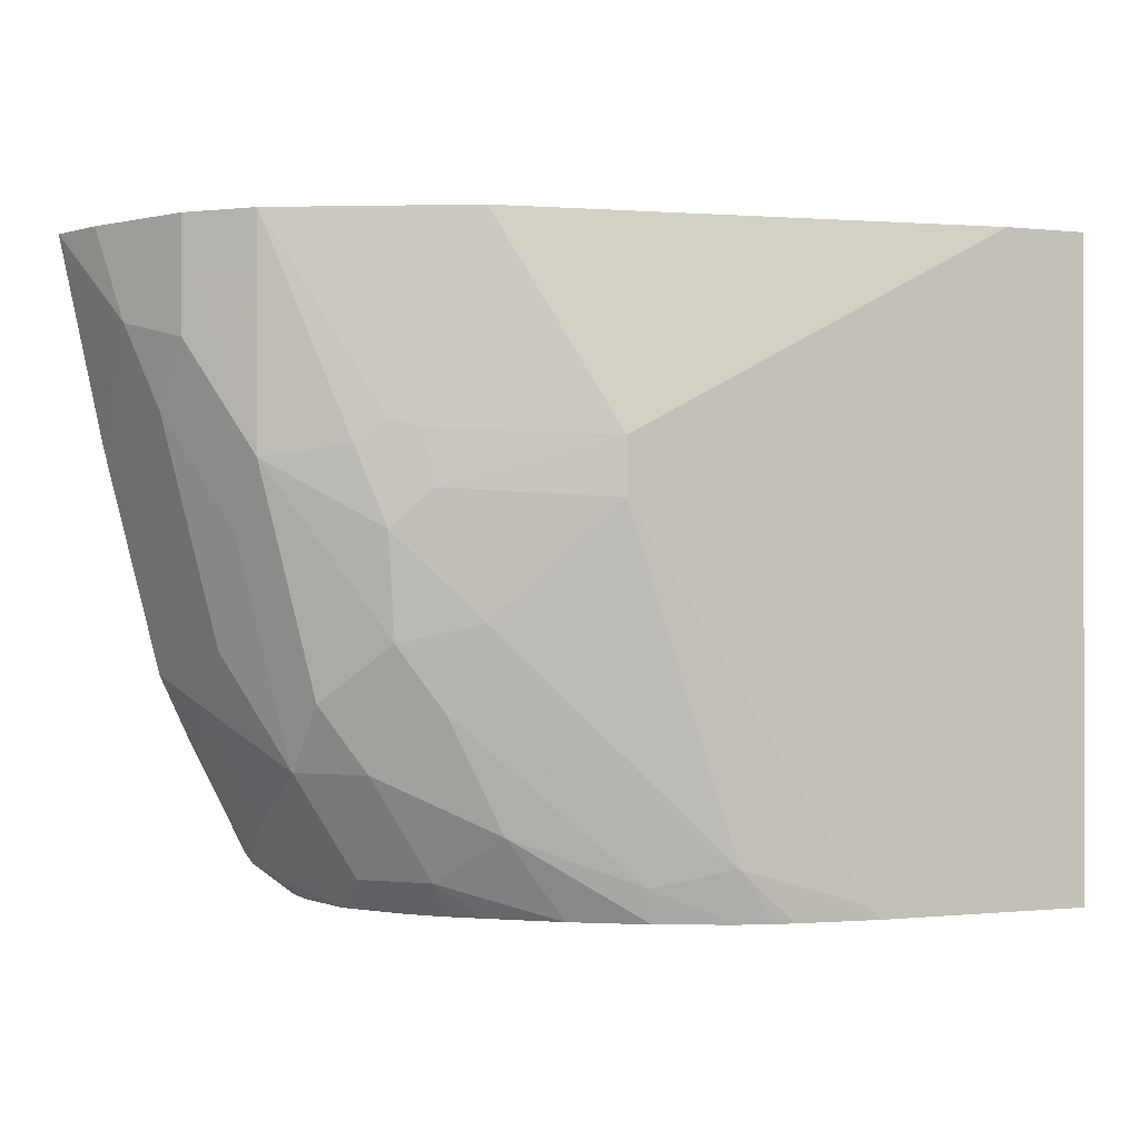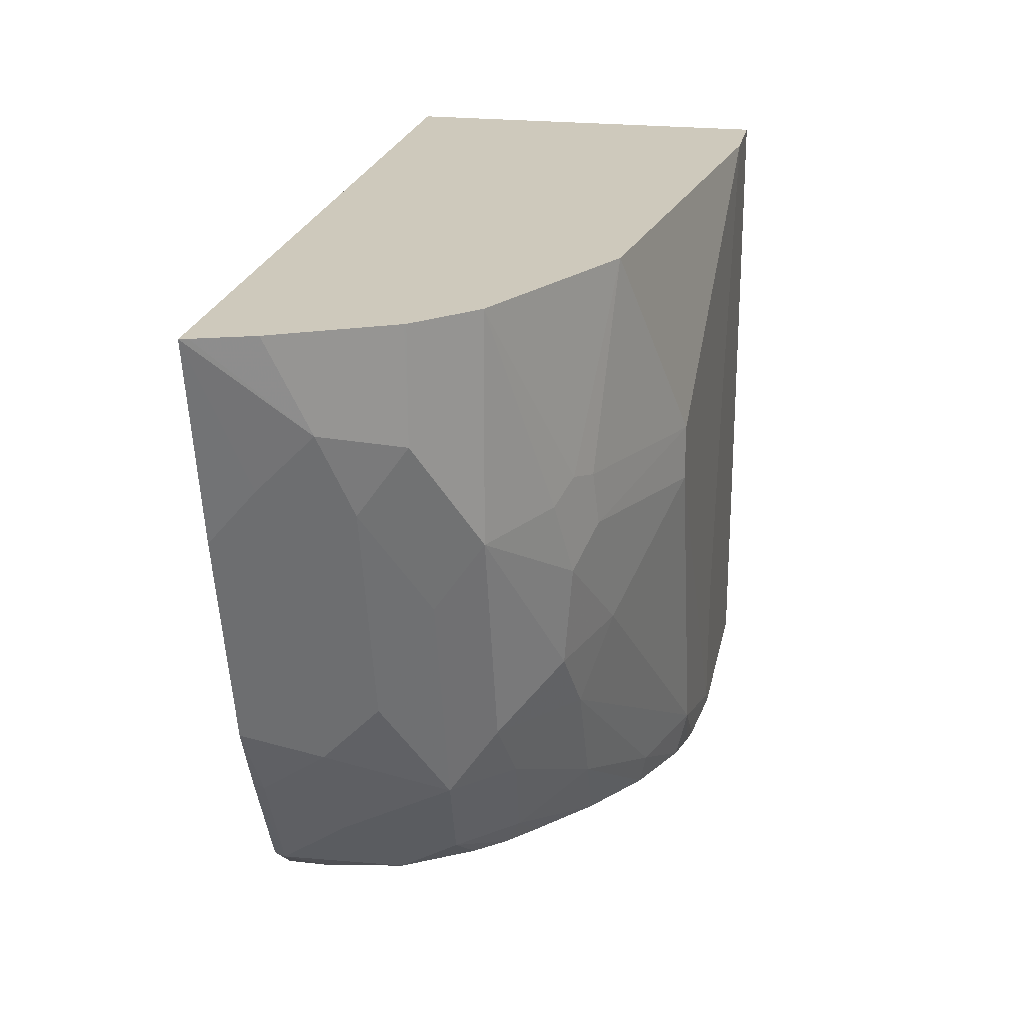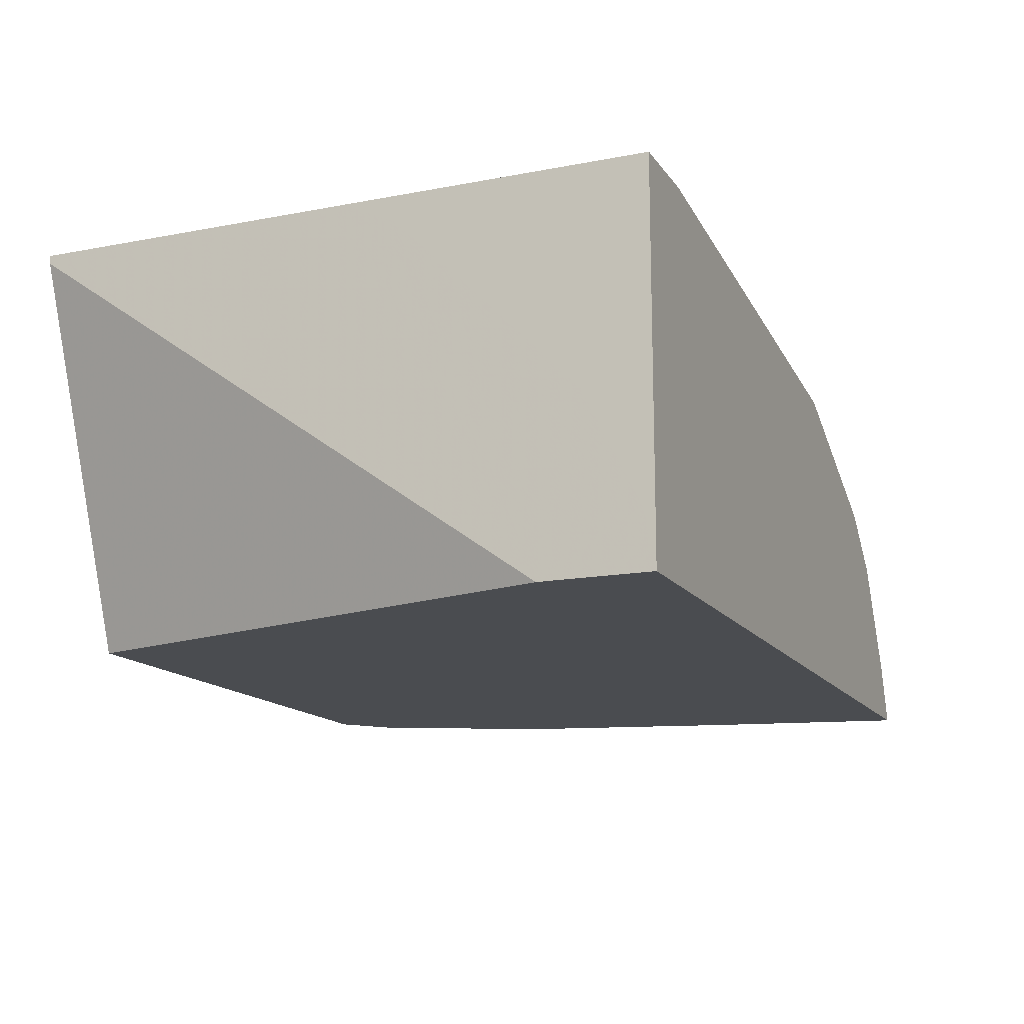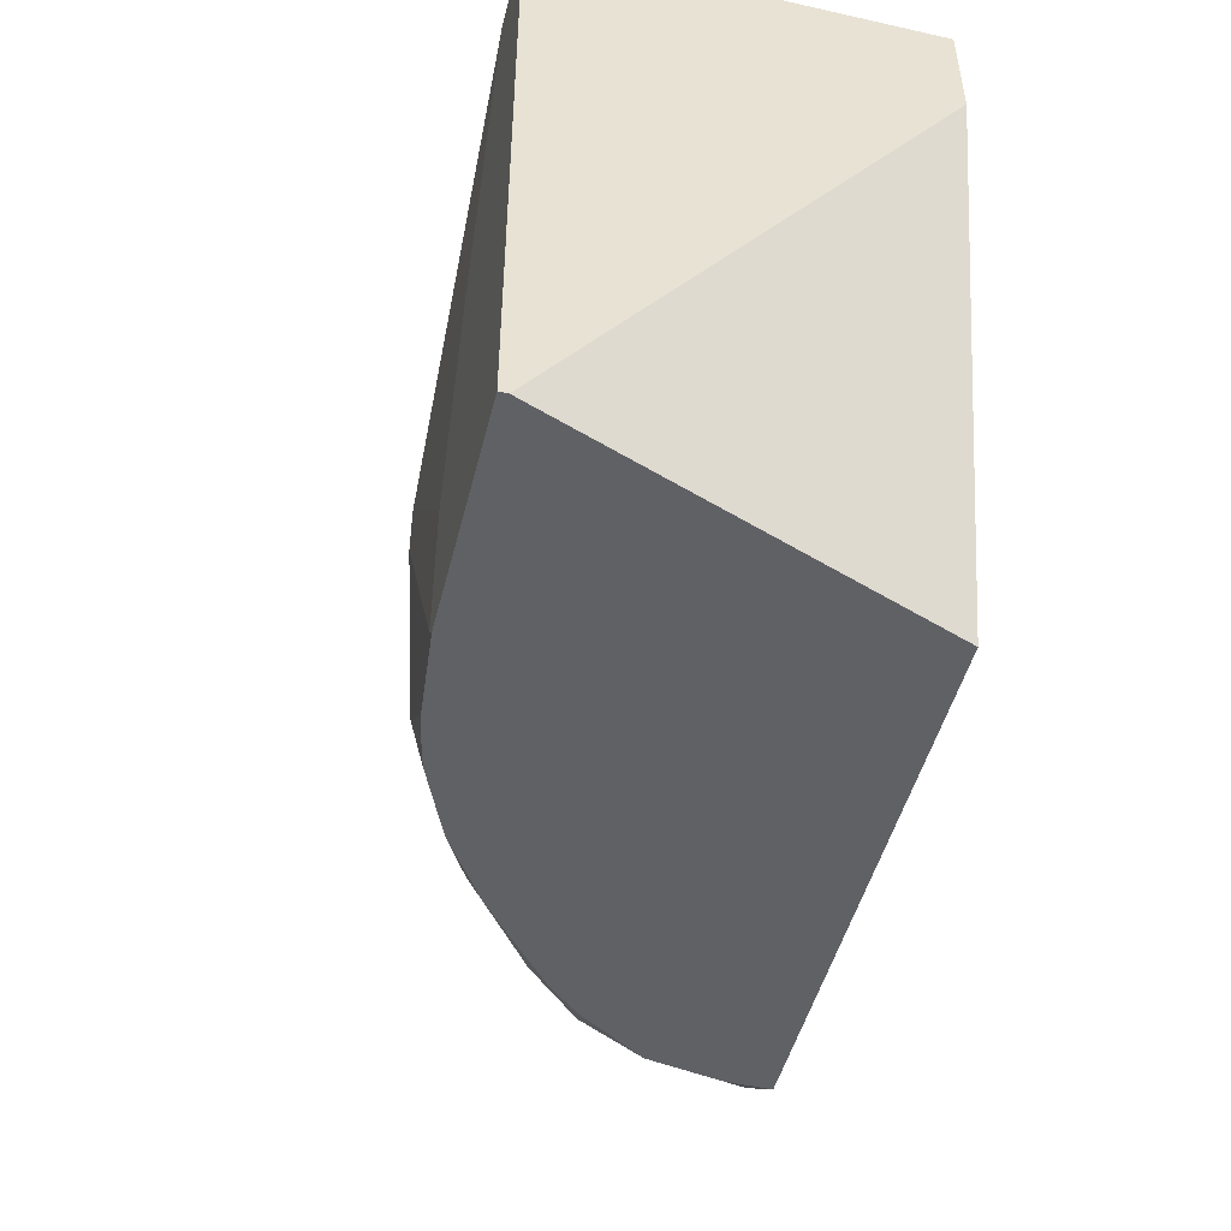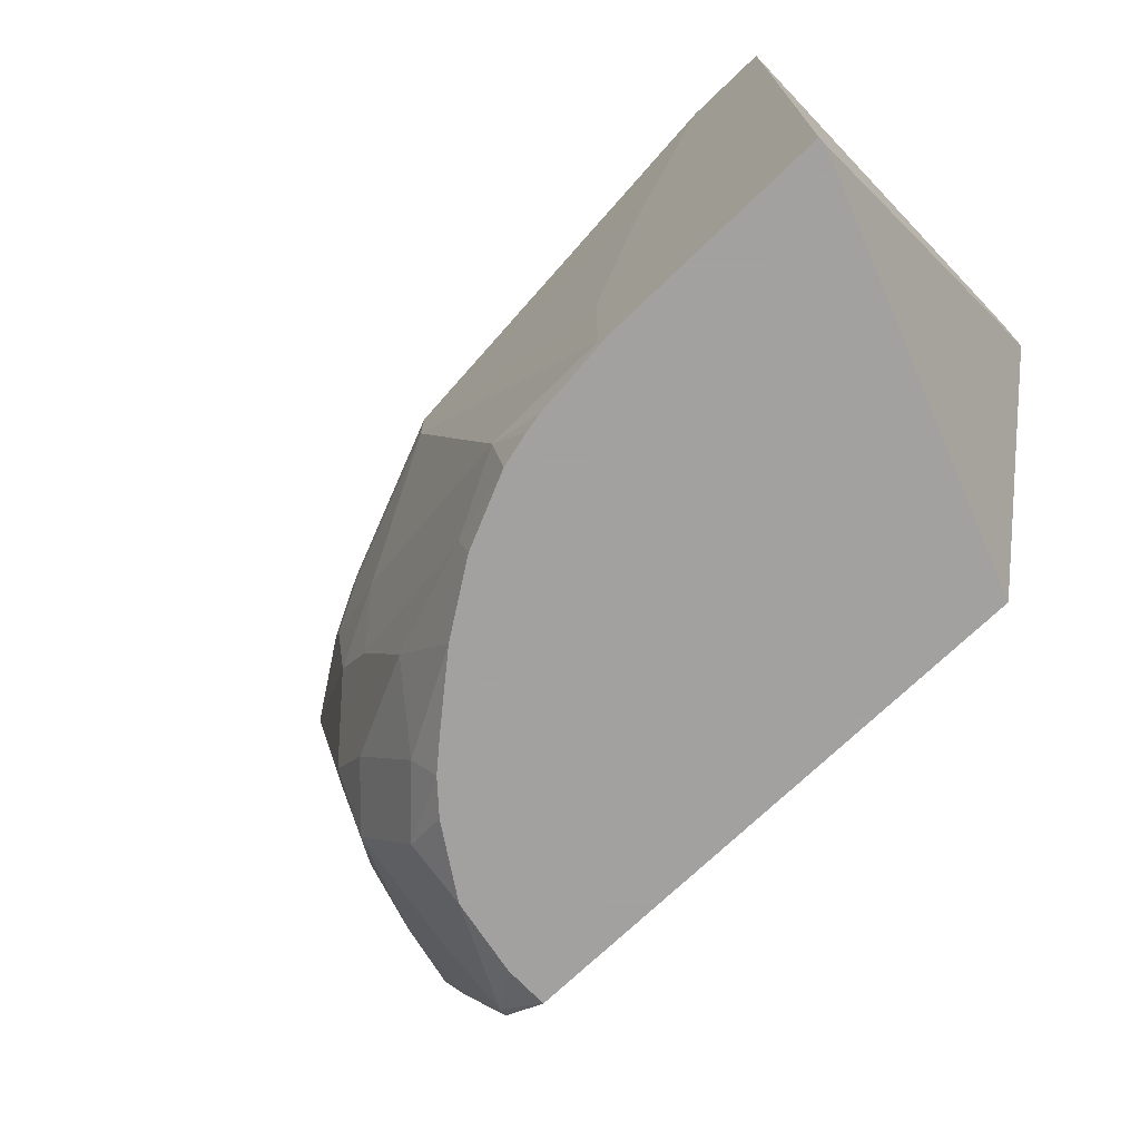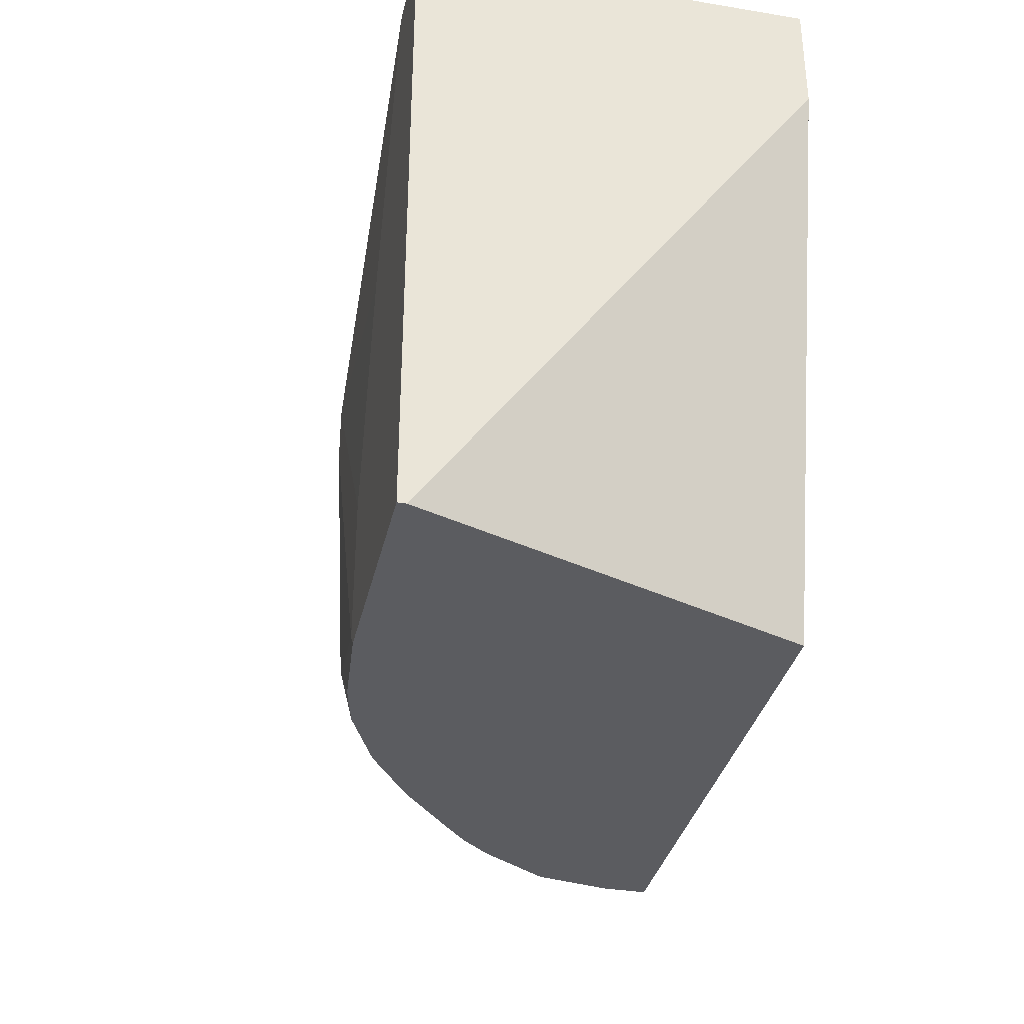
<metadata>
{"format":"obj","ext":"obj","renderer":"f3d","projection":"perspective","resolution":1024,"background":"white","views":[{"elev":-0.5,"azim":-22.5,"up":"+Y"},{"elev":22.4,"azim":-78.8,"up":"+Y"},{"elev":-14.7,"azim":112.7,"up":"+Z"},{"elev":-48.5,"azim":76.0,"up":"+Y"},{"elev":-72.3,"azim":43.8,"up":"+Y"},{"elev":-34.5,"azim":77.5,"up":"+Y"}]}
</metadata>
<code>
v -0.5878 -0.4415 0.01797
v -0.5878 -0.4415 0.00302
v -0.583 -0.4415 0.04396
v -0.6032 -0.4299 0.006421
v -0.5998 -0.4316 0.00302
v -0.4043 -0.4415 0.00302
v -0.5839 -0.4299 0.06417
v -0.5999 -0.4075 0.06097
v -0.6032 -0.4107 0.04492
v -0.5679 -0.4415 0.06739
v -0.6049 -0.4265 0.00302
v -0.6029 -0.429 0.00302
v -0.6064 -0.4139 0.02888
v -0.6256 -0.3754 0.02888
v -0.6224 -0.3914 0.006421
v -0.6241 -0.388 0.00302
v -0.3555 -0.2561 0.00302
v -0.3555 -0.4415 0.1347
v -0.6064 -0.3946 0.06739
v -0.5589 -0.4415 0.07764
v -0.5647 -0.4299 0.08342
v -0.6256 -0.3561 0.04813
v -0.6353 -0.3465 0.01926
v -0.6346 -0.3652 0.00302
v -0.3555 -0.2176 0.00302
v -0.3555 -0.4415 0.1377
v -0.5871 -0.3946 0.08662
v -0.6032 -0.3722 0.08342
v -0.6256 -0.3176 0.06739
v -0.5486 -0.4415 0.08662
v -0.5277 -0.4415 0.1042
v -0.5486 -0.4139 0.1059
v -0.6449 -0.2791 0.04813
v -0.6353 -0.3273 0.03851
v -0.6545 -0.2695 0.01926
v -0.6539 -0.2882 0.00302
v -0.3555 -0.2176 0.003126
v -0.3555 -0.2176 0.00302
v -0.3555 -0.3241 0.1377
v -0.4324 -0.4415 0.1377
v -0.6224 -0.2952 0.08342
v -0.5679 -0.3754 0.1059
v -0.5839 -0.3529 0.1027
v -0.6417 -0.2567 0.06417
v -0.5046 -0.4415 0.1196
v -0.507 -0.4299 0.1219
v -0.6545 -0.2503 0.03851
v -0.6689 -0.2176 0.00302
v -0.3555 -0.2176 0.008121
v -0.3555 -0.3239 0.1375
v -0.3555 -0.2176 0.1377
v -0.4369 -0.4369 0.1377
v -0.4813 -0.4235 0.1347
v -0.462 -0.4415 0.1347
v -0.5871 -0.3176 0.1059
v -0.5968 -0.2912 0.1011
v -0.6224 -0.2176 0.08342
v -0.5583 -0.3465 0.1155
v -0.6417 -0.2176 0.06417
v -0.642 -0.2176 0.06356
v -0.6481 -0.2438 0.05134
v -0.48 -0.4415 0.1306
v -0.6612 -0.2176 0.02507
v -0.6679 -0.2176 0.005815
v -0.3555 -0.2179 0.009426
v -0.3555 -0.3179 0.1345
v -0.385 -0.2176 0.1377
v -0.3555 -0.3105 0.1308
v -0.3555 -0.3056 0.1284
v -0.3555 -0.2863 0.1091
v -0.3555 -0.2671 0.08987
v -0.3555 -0.241 0.06261
v -0.3555 -0.2217 0.02356
v -0.4369 -0.3879 0.1377
v -0.5197 -0.308 0.1347
v -0.5005 -0.3657 0.1347
v -0.4685 -0.4415 0.1335
v -0.5871 -0.284 0.1059
v -0.5743 -0.3048 0.1123
v -0.6218 -0.2176 0.08372
v -0.5583 -0.2176 0.1155
v -0.5197 -0.2888 0.1347
v -0.4177 -0.3109 0.1377
v -0.5775 -0.2864 0.1107
f 42 46 53
f 37 59 57
f 37 57 80
f 37 80 81
f 37 81 67
f 37 67 51
f 37 51 49
f 39 50 51
f 41 55 56
f 40 53 54
f 41 43 55
f 41 56 57
f 41 57 59
f 42 58 43
f 42 53 58
f 37 60 59
f 40 52 53
f 41 59 44
f 27 32 28
f 37 64 63
f 26 83 74
f 43 58 55
f 26 74 52
f 26 52 40
f 28 41 29
f 28 32 42
f 28 42 43
f 28 43 41
f 37 63 60
f 29 44 33
f 31 45 32
f 32 45 46
f 32 46 42
f 33 44 47
f 35 47 48
f 35 48 36
f 37 38 48
f 37 48 64
f 29 41 44
f 44 59 60
f 78 79 84
f 44 61 47
f 55 78 56
f 55 58 75
f 55 75 79
f 55 79 78
f 56 78 57
f 57 78 80
f 58 76 75
f 60 63 61
f 67 81 82
f 67 82 83
f 74 83 82
f 75 82 79
f 78 84 81
f 78 81 80
f 79 82 84
f 81 84 82
f 26 67 83
f 53 76 58
f 44 60 61
f 53 77 54
f 52 76 53
f 45 62 46
f 46 62 53
f 47 61 63
f 47 63 64
f 47 64 48
f 49 51 65
f 50 66 51
f 51 66 68
f 51 68 69
f 51 69 70
f 51 70 71
f 51 71 72
f 51 72 73
f 51 73 65
f 52 74 82
f 52 82 75
f 52 75 76
f 53 62 77
f 26 51 67
f 2 16 24
f 25 38 37
f 2 48 38
f 2 38 25
f 2 25 17
f 2 17 6
f 3 7 8
f 3 8 9
f 26 39 51
f 2 36 48
f 3 10 7
f 4 12 5
f 4 9 19
f 4 19 13
f 4 13 14
f 4 14 15
f 4 15 16
f 4 16 11
f 4 11 12
f 2 24 36
f 2 11 16
f 2 12 11
f 1 2 6
f 1 6 18
f 1 18 26
f 1 26 40
f 1 40 54
f 1 54 77
f 1 77 62
f 1 62 45
f 1 45 31
f 1 31 30
f 1 30 20
f 1 20 10
f 1 10 3
f 1 3 4
f 1 4 2
f 2 4 5
f 2 5 12
f 6 17 18
f 7 19 8
f 3 9 4
f 7 20 21
f 17 39 26
f 17 26 18
f 19 21 27
f 19 27 28
f 19 28 29
f 19 29 22
f 20 30 21
f 21 30 31
f 21 31 32
f 7 10 20
f 22 29 33
f 22 33 47
f 22 47 34
f 23 34 47
f 23 47 35
f 23 35 36
f 23 36 24
f 17 50 39
f 17 66 50
f 21 32 27
f 17 69 68
f 17 68 66
f 7 21 19
f 8 19 9
f 13 19 14
f 14 22 34
f 14 34 23
f 14 23 24
f 14 24 15
f 14 19 22
f 17 25 37
f 17 37 49
f 17 49 65
f 17 65 73
f 17 73 72
f 17 72 71
f 17 71 70
f 15 24 16
f 17 70 69

</code>
